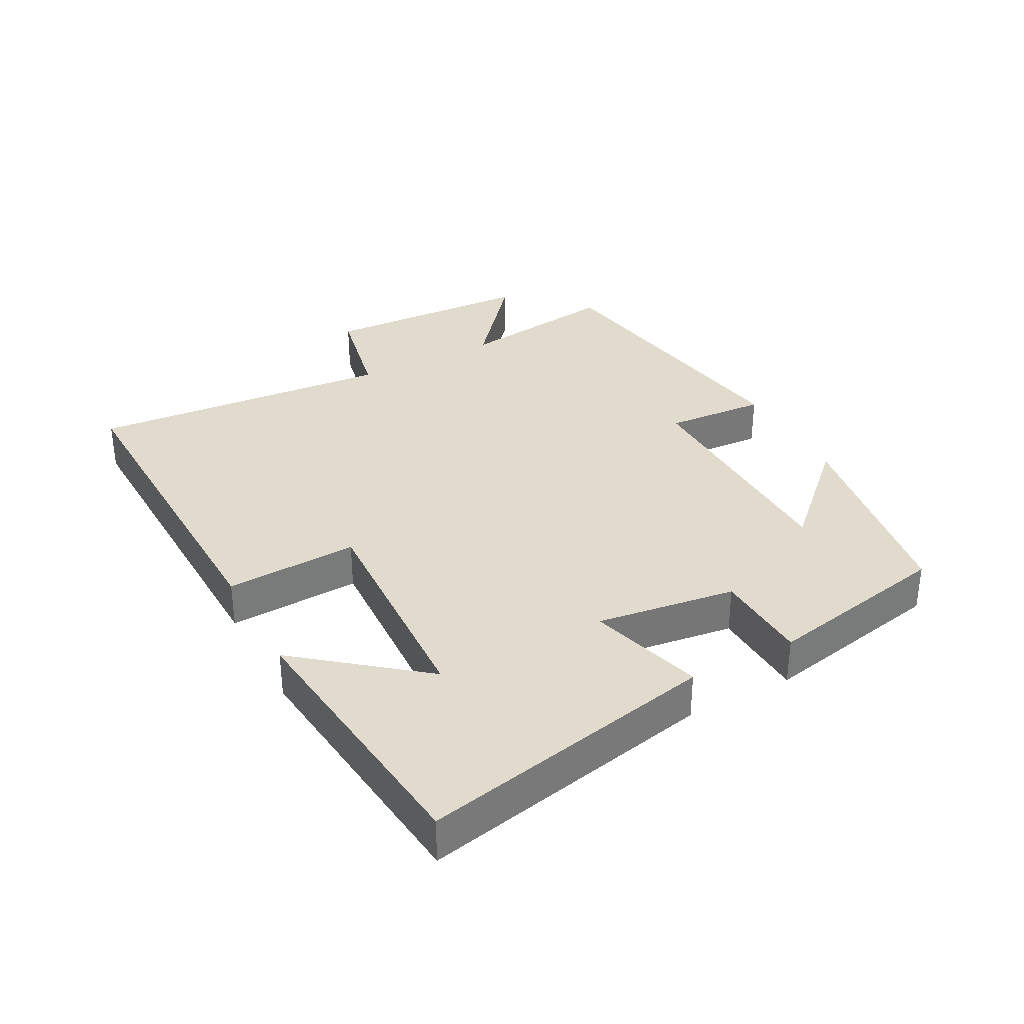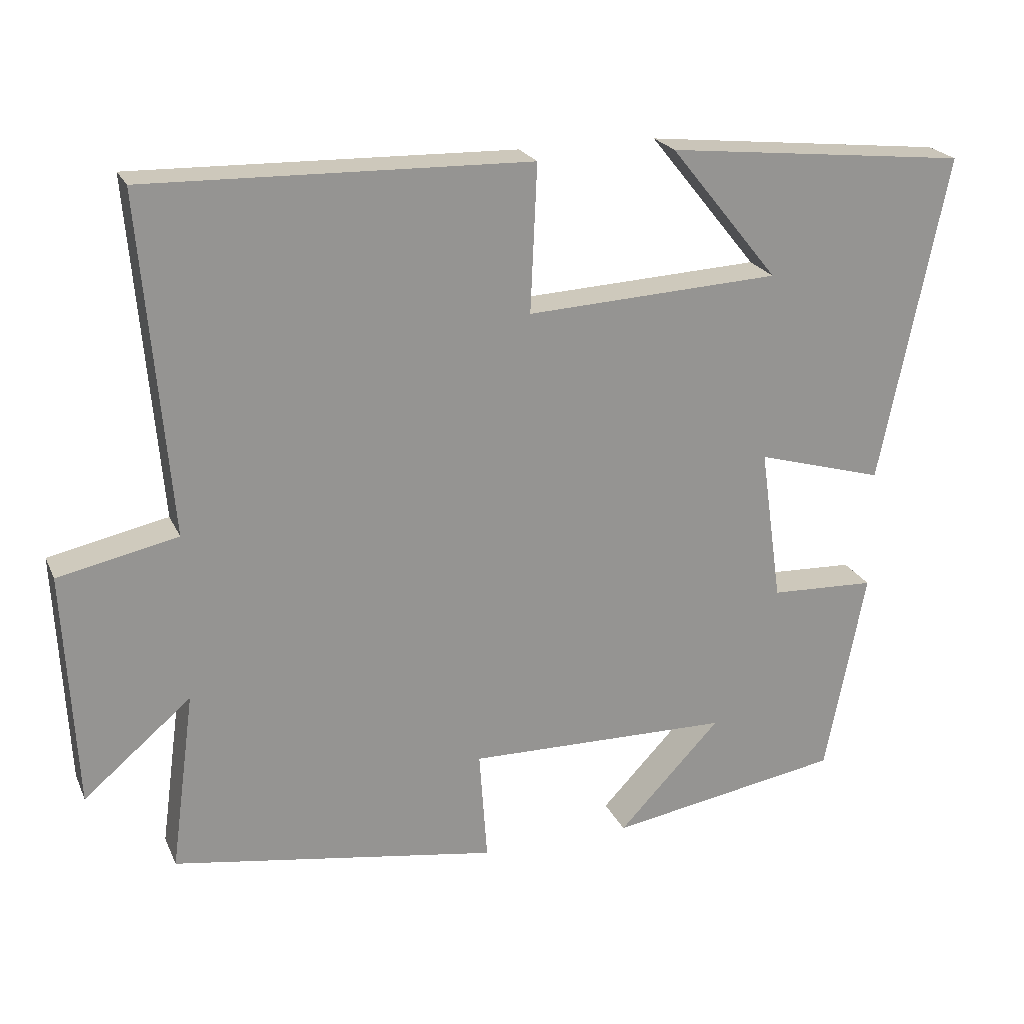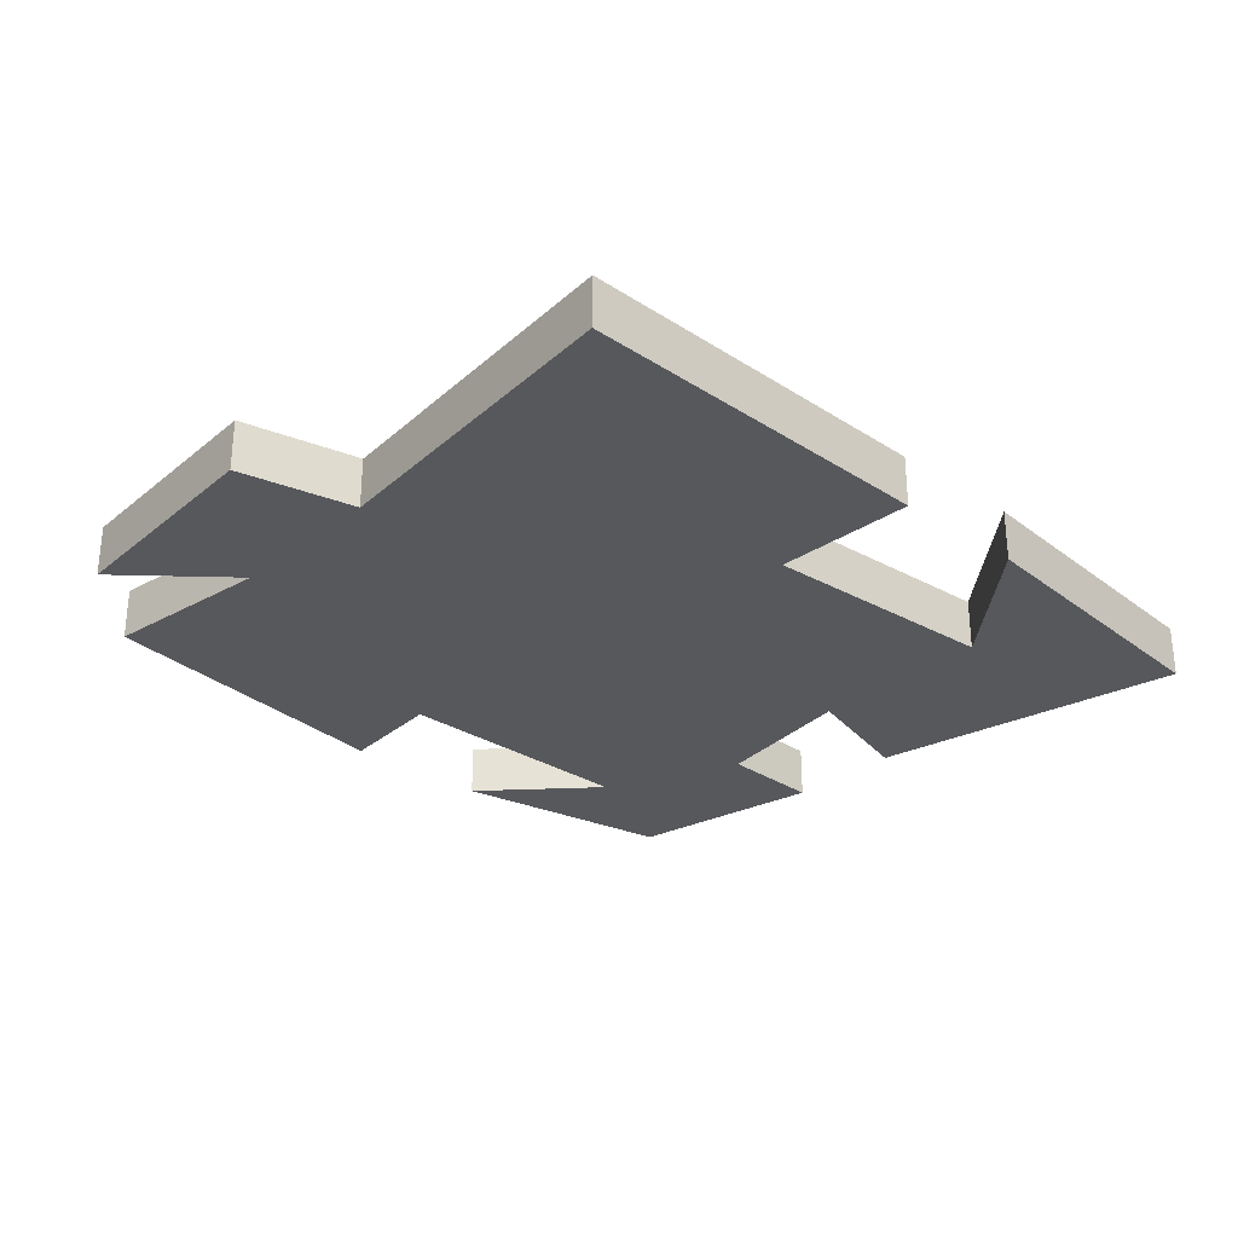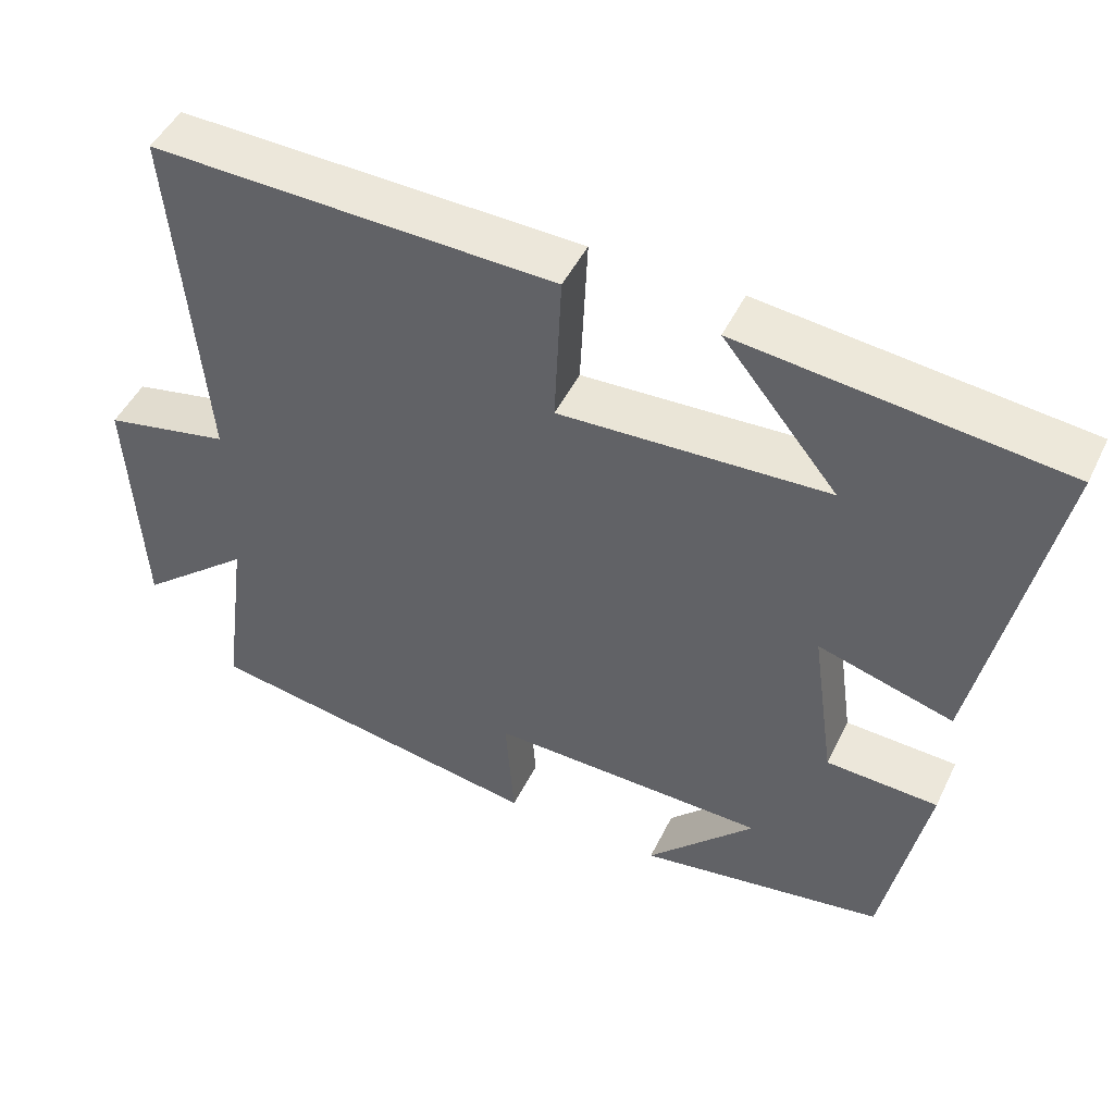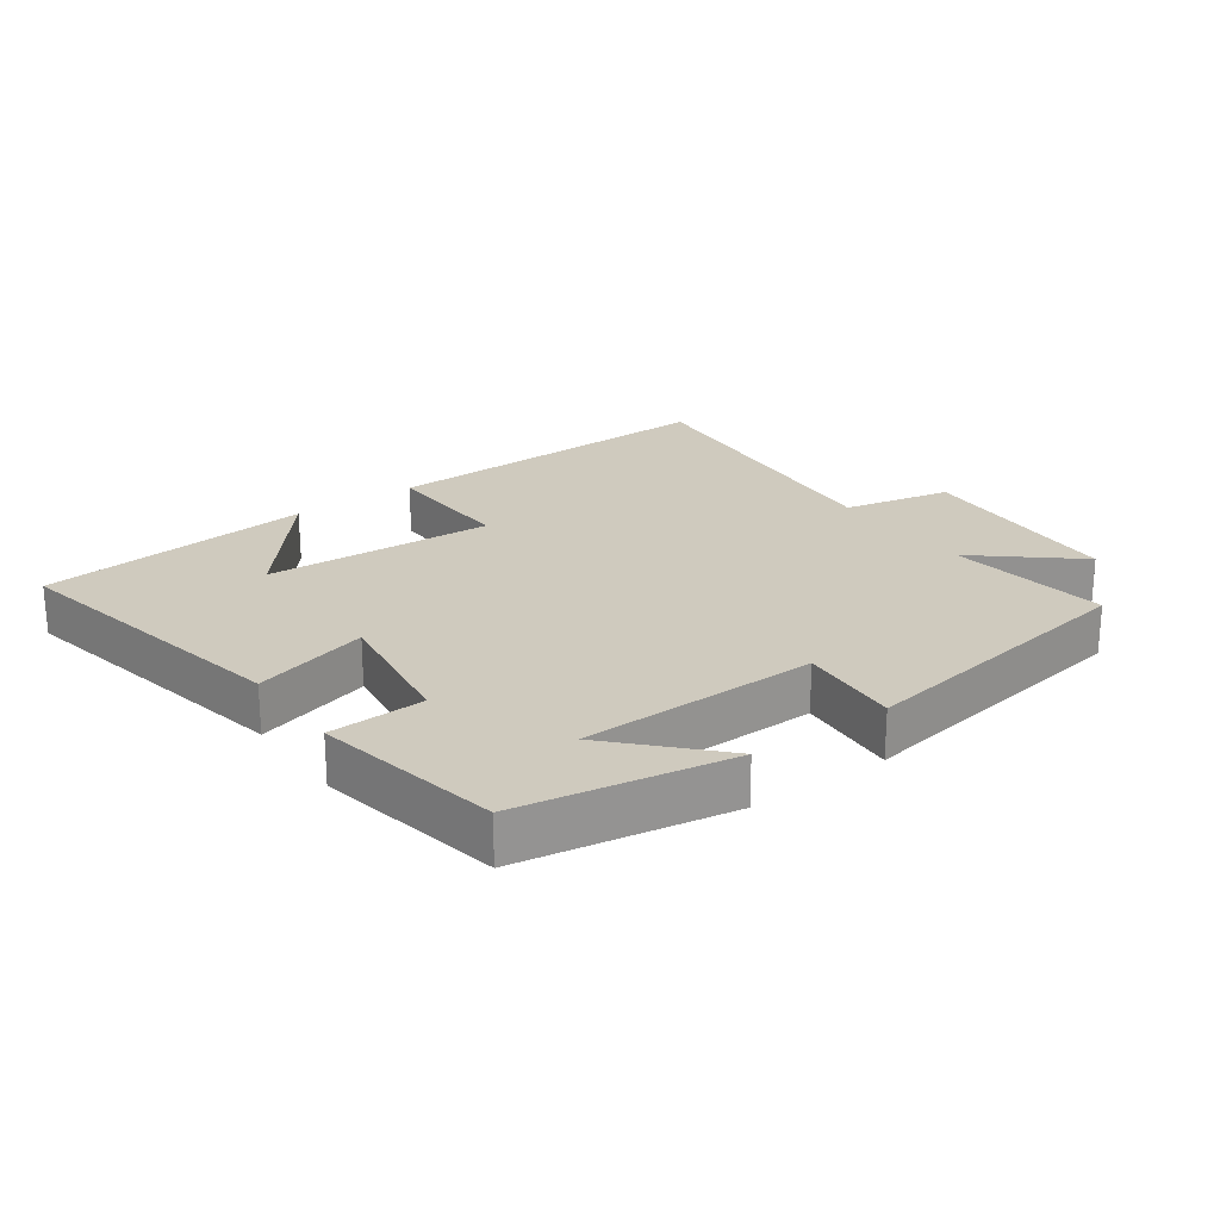
<metadata>
{"format":"obj","ext":"obj","renderer":"f3d","projection":"perspective","resolution":1024,"background":"white","views":[{"elev":33.9,"azim":61.7,"up":"+Y"},{"elev":22.2,"azim":-19.4,"up":"+Z"},{"elev":-28.7,"azim":-42.5,"up":"+Y"},{"elev":48.1,"azim":25.2,"up":"+Z"},{"elev":23.2,"azim":144.5,"up":"+Y"}]}
</metadata>
<code>
v 0.445 0.07 -0.446
v 0.124 0.07 -0.5
v 0.265 0.07 -0.352
v -0.097 0.07 -0.346
v -0.086 0.07 -0.5
v -0.533 0.07 -0.429
v -0.5 0.07 -0.183
v -0.648 0.07 -0.308
v -0.664 0.07 0.014
v -0.5 0.07 0.049
v -0.539 0.07 0.513
v -0.014 0.07 0.5
v -0.023 0.07 0.298
v 0.325 0.07 0.316
v 0.176 0.07 0.5
v 0.592 0.07 0.456
v 0.5 0.07 0.004
v 0.325 0.07 0.054
v 0.355 0.07 -0.158
v 0.5 0.07 -0.164
v 0.445 0 -0.446
v 0.124 0 -0.5
v 0.265 0 -0.352
v -0.097 0 -0.346
v -0.086 0 -0.5
v -0.533 0 -0.429
v -0.5 0 -0.183
v -0.648 0 -0.308
v -0.664 0 0.014
v -0.5 0 0.049
v -0.539 0 0.513
v -0.014 0 0.5
v -0.023 0 0.298
v 0.325 0 0.316
v 0.176 0 0.5
v 0.592 0 0.456
v 0.5 0 0.004
v 0.325 0 0.054
v 0.355 0 -0.158
v 0.5 0 -0.164
f 19 20 1
f 16 17 18
f 14 15 16
f 14 16 18
f 13 14 18
f 10 11 12 13
f 10 13 18 19
f 7 8 9 10
f 4 5 6 7
f 7 10 19
f 4 7 19
f 3 4 19
f 1 2 3
f 1 3 19
f 21 40 39
f 38 37 36
f 36 35 34
f 38 36 34
f 38 34 33
f 33 32 31 30
f 39 38 33 30
f 30 29 28 27
f 27 26 25 24
f 39 30 27
f 39 27 24
f 39 24 23
f 23 22 21
f 39 23 21
f 1 21 22 2
f 2 22 23 3
f 3 23 24 4
f 4 24 25 5
f 5 25 26 6
f 6 26 27 7
f 7 27 28 8
f 8 28 29 9
f 9 29 30 10
f 10 30 31 11
f 11 31 32 12
f 12 32 33 13
f 13 33 34 14
f 14 34 35 15
f 15 35 36 16
f 16 36 37 17
f 17 37 38 18
f 18 38 39 19
f 19 39 40 20
f 20 40 21 1

</code>
